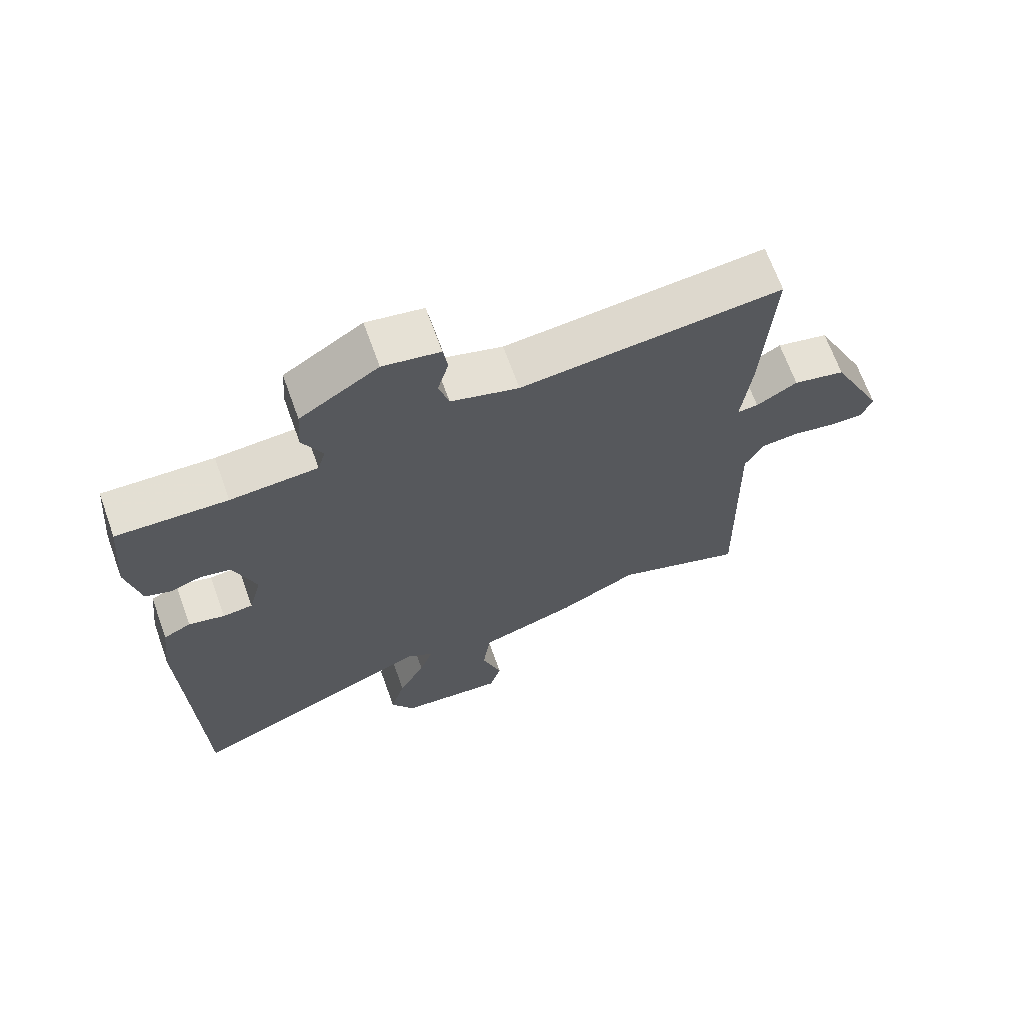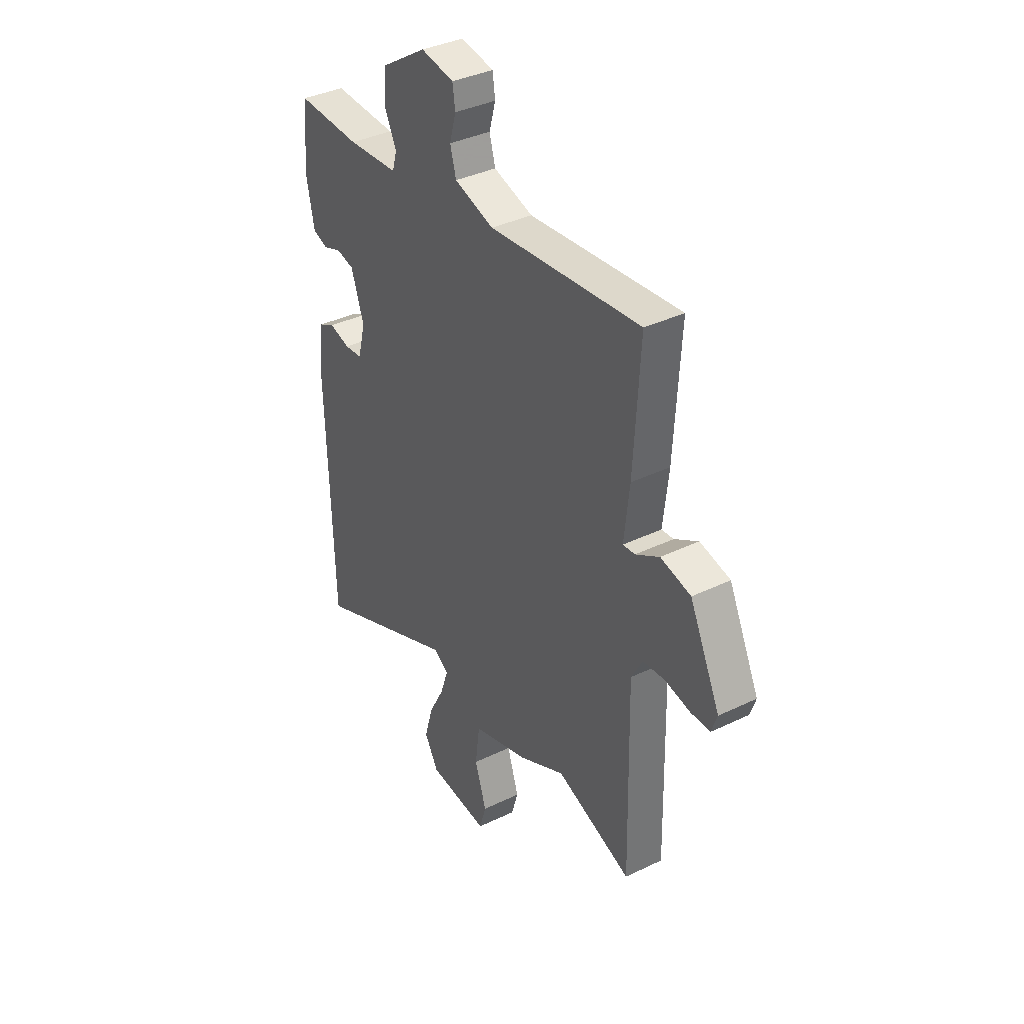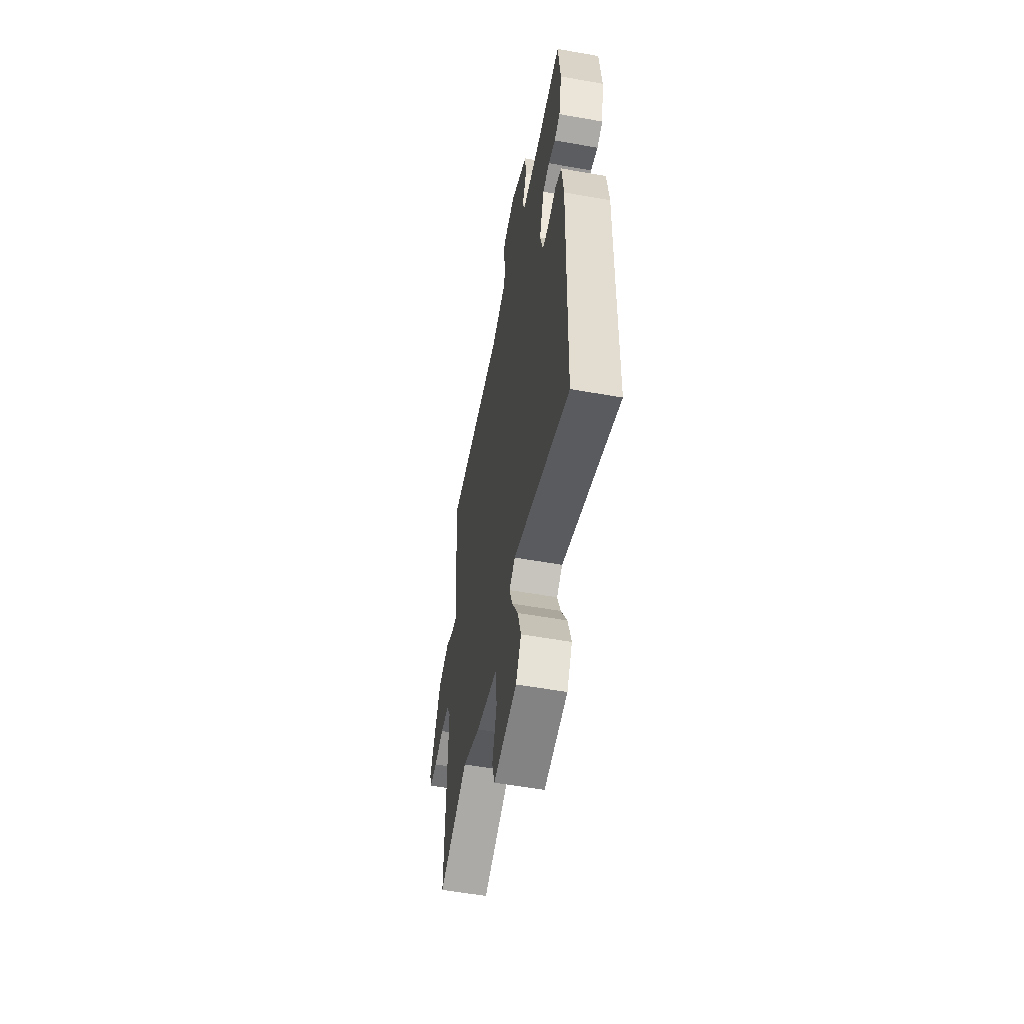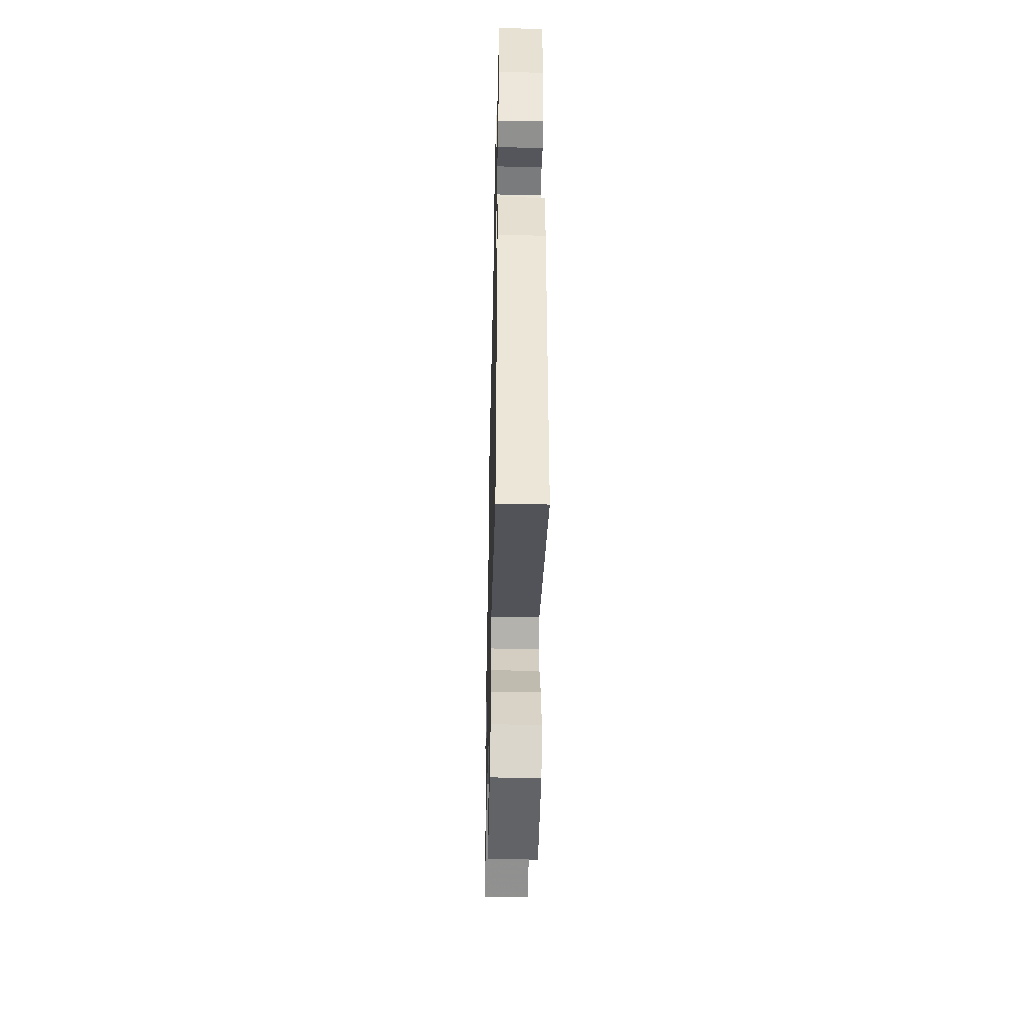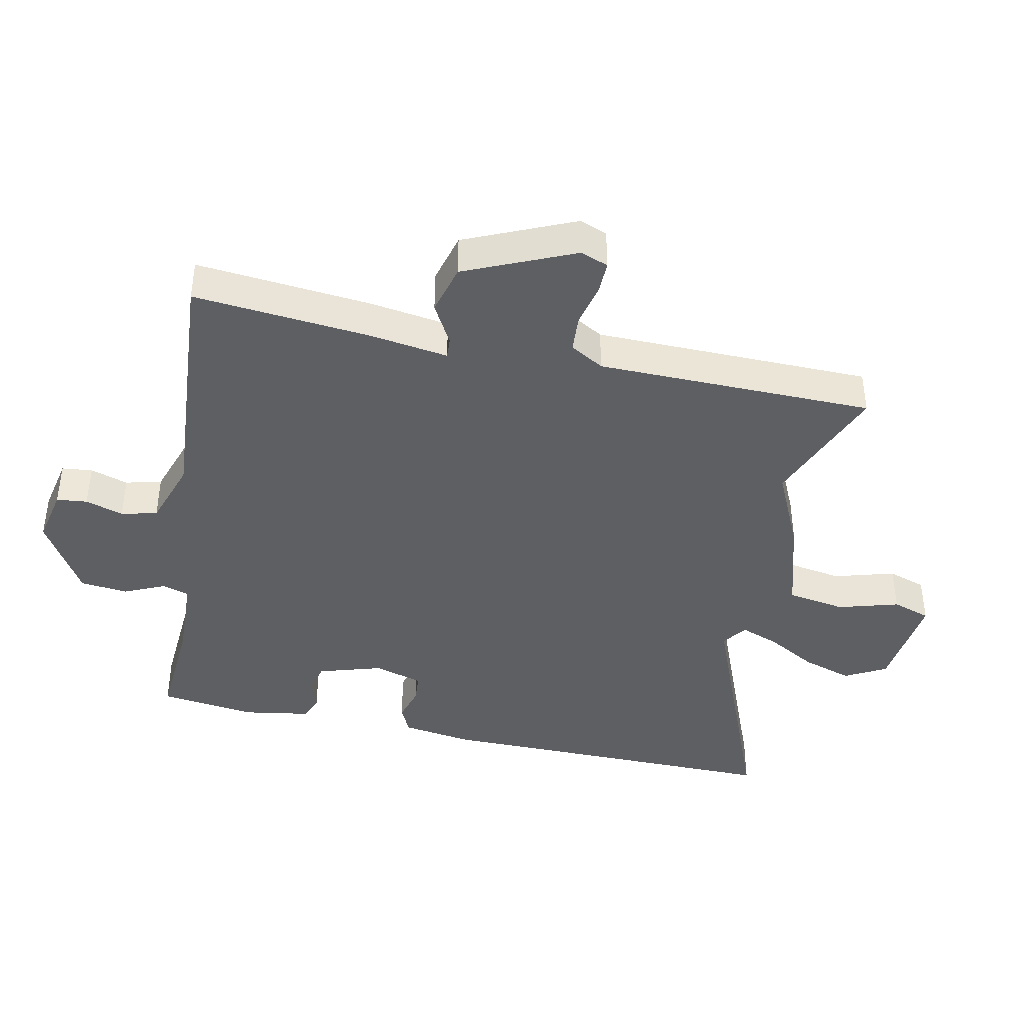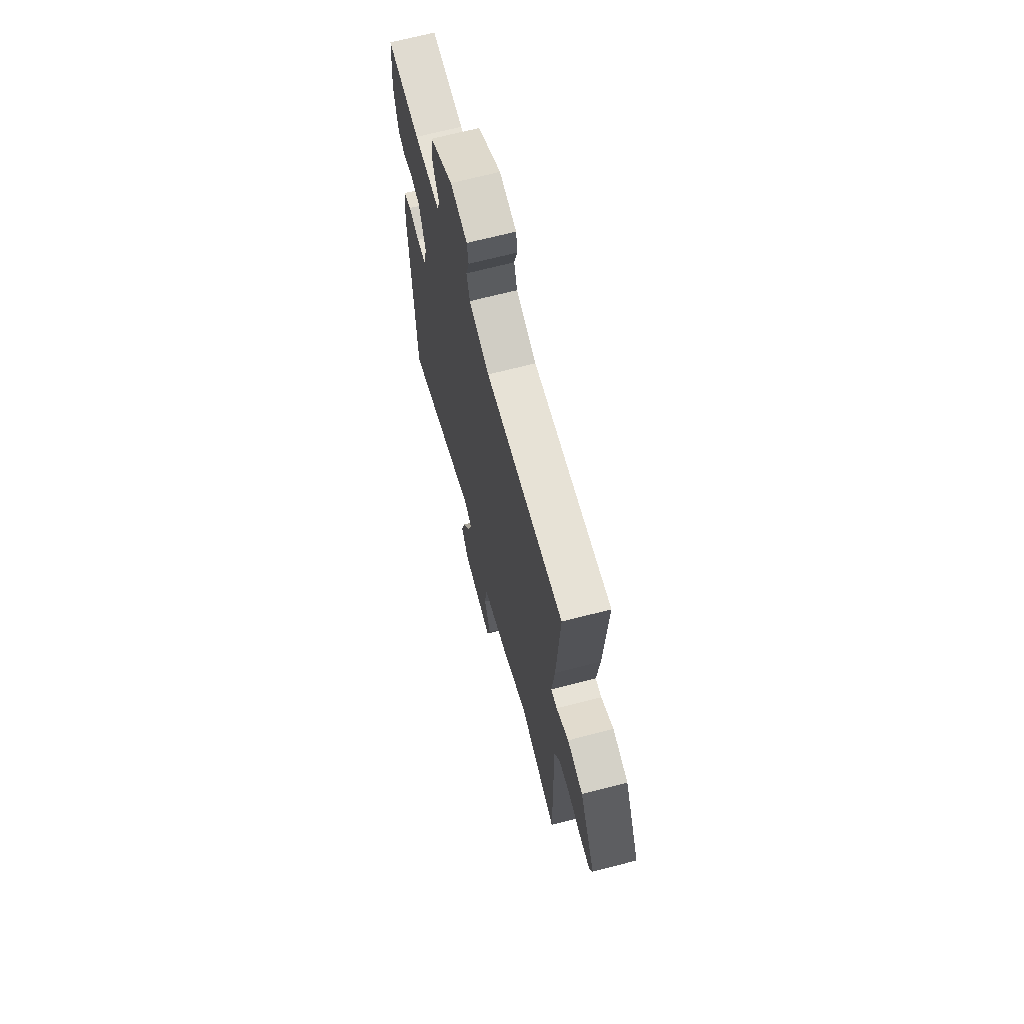
<metadata>
{"format":"obj","ext":"obj","renderer":"f3d","projection":"perspective","resolution":1024,"background":"white","views":[{"elev":67.9,"azim":-19.8,"up":"+Z"},{"elev":37.5,"azim":58.3,"up":"+Z"},{"elev":-56.5,"azim":-100.5,"up":"+Z"},{"elev":-46.3,"azim":-91.3,"up":"+Z"},{"elev":-41.1,"azim":76.1,"up":"+Y"},{"elev":68.3,"azim":75.4,"up":"+Z"}]}
</metadata>
<code>
v -0.509 0.07 0.468
v -0.338 0.07 0.463
v -0.203 0.07 0.473
v -0.191 0.07 0.515
v -0.222 0.07 0.578
v -0.217 0.07 0.653
v -0.096 0.07 0.731
v -0.008 0.07 0.716
v -0.001 0.07 0.668
v -0.018 0.07 0.608
v -0.002 0.07 0.552
v 0.103 0.07 0.521
v 0.505 0.07 0.564
v 0.489 0.07 0.288
v 0.475 0.07 0.163
v 0.507 0.07 0.166
v 0.57 0.07 0.204
v 0.65 0.07 0.186
v 0.731 0.07 0.018
v 0.716 0.07 -0.026
v 0.665 0.07 -0.027
v 0.598 0.07 -0.014
v 0.539 0.07 -0.02
v 0.51 0.07 -0.074
v 0.52 0.07 -0.507
v 0.319 0.07 -0.436
v 0.196 0.07 -0.499
v 0.047 0.07 -0.548
v 0.035 0.07 -0.64
v 0.066 0.07 -0.734
v 0.048 0.07 -0.795
v -0.114 0.07 -0.782
v -0.151 0.07 -0.719
v -0.128 0.07 -0.639
v -0.087 0.07 -0.561
v -0.066 0.07 -0.499
v -0.106 0.07 -0.473
v -0.496 0.07 -0.645
v -0.504 0.07 -0.336
v -0.511 0.07 -0.093
v -0.498 0.07 0.018
v -0.455 0.07 0.04
v -0.399 0.07 0.026
v -0.352 0.07 0.031
v -0.332 0.07 0.109
v -0.366 0.07 0.207
v -0.413 0.07 0.217
v -0.462 0.07 0.199
v -0.502 0.07 0.213
v -0.523 0.07 0.317
v -0.509 0 0.468
v -0.338 0 0.463
v -0.203 0 0.473
v -0.191 0 0.515
v -0.222 0 0.578
v -0.217 0 0.653
v -0.096 0 0.731
v -0.008 0 0.716
v -0.001 0 0.668
v -0.018 0 0.608
v -0.002 0 0.552
v 0.103 0 0.521
v 0.505 0 0.564
v 0.489 0 0.288
v 0.475 0 0.163
v 0.507 0 0.166
v 0.57 0 0.204
v 0.65 0 0.186
v 0.731 0 0.018
v 0.716 0 -0.026
v 0.665 0 -0.027
v 0.598 0 -0.014
v 0.539 0 -0.02
v 0.51 0 -0.074
v 0.52 0 -0.507
v 0.319 0 -0.436
v 0.196 0 -0.499
v 0.047 0 -0.548
v 0.035 0 -0.64
v 0.066 0 -0.734
v 0.048 0 -0.795
v -0.114 0 -0.782
v -0.151 0 -0.719
v -0.128 0 -0.639
v -0.087 0 -0.561
v -0.066 0 -0.499
v -0.106 0 -0.473
v -0.496 0 -0.645
v -0.504 0 -0.336
v -0.511 0 -0.093
v -0.498 0 0.018
v -0.455 0 0.04
v -0.399 0 0.026
v -0.352 0 0.031
v -0.332 0 0.109
v -0.366 0 0.207
v -0.413 0 0.217
v -0.462 0 0.199
v -0.502 0 0.213
v -0.523 0 0.317
f 50 1 2
f 49 50 2
f 48 49 2
f 47 48 2
f 46 47 2 3
f 45 46 3
f 44 45 3
f 41 42 43
f 40 41 43
f 39 40 43
f 39 43 44
f 38 39 44
f 37 38 44
f 36 37 44 3
f 33 34 35
f 32 33 35
f 31 32 35
f 30 31 35
f 29 30 35
f 28 29 35 36
f 36 3 4
f 28 36 4
f 27 28 4
f 26 27 4
f 4 5 6
f 26 4 6
f 25 26 6
f 24 25 6
f 20 21 22
f 19 20 22
f 18 19 22
f 17 18 22
f 16 17 22
f 15 16 22 23
f 12 13 14 15
f 15 23 24
f 12 15 24
f 11 12 24
f 8 9 10
f 7 8 10
f 6 7 10
f 6 10 11
f 6 11 24
f 52 51 100
f 52 100 99
f 52 99 98
f 52 98 97
f 53 52 97 96
f 53 96 95
f 53 95 94
f 93 92 91
f 93 91 90
f 93 90 89
f 94 93 89
f 94 89 88
f 94 88 87
f 53 94 87 86
f 85 84 83
f 85 83 82
f 85 82 81
f 85 81 80
f 85 80 79
f 86 85 79 78
f 54 53 86
f 54 86 78
f 54 78 77
f 54 77 76
f 56 55 54
f 56 54 76
f 56 76 75
f 56 75 74
f 72 71 70
f 72 70 69
f 72 69 68
f 72 68 67
f 72 67 66
f 73 72 66 65
f 65 64 63 62
f 74 73 65
f 74 65 62
f 74 62 61
f 60 59 58
f 60 58 57
f 60 57 56
f 61 60 56
f 74 61 56
f 1 51 52 2
f 2 52 53 3
f 3 53 54 4
f 4 54 55 5
f 5 55 56 6
f 6 56 57 7
f 7 57 58 8
f 8 58 59 9
f 9 59 60 10
f 10 60 61 11
f 11 61 62 12
f 12 62 63 13
f 13 63 64 14
f 14 64 65 15
f 15 65 66 16
f 16 66 67 17
f 17 67 68 18
f 18 68 69 19
f 19 69 70 20
f 20 70 71 21
f 21 71 72 22
f 22 72 73 23
f 23 73 74 24
f 24 74 75 25
f 25 75 76 26
f 26 76 77 27
f 27 77 78 28
f 28 78 79 29
f 29 79 80 30
f 30 80 81 31
f 31 81 82 32
f 32 82 83 33
f 33 83 84 34
f 34 84 85 35
f 35 85 86 36
f 36 86 87 37
f 37 87 88 38
f 38 88 89 39
f 39 89 90 40
f 40 90 91 41
f 41 91 92 42
f 42 92 93 43
f 43 93 94 44
f 44 94 95 45
f 45 95 96 46
f 46 96 97 47
f 47 97 98 48
f 48 98 99 49
f 49 99 100 50
f 50 100 51 1

</code>
